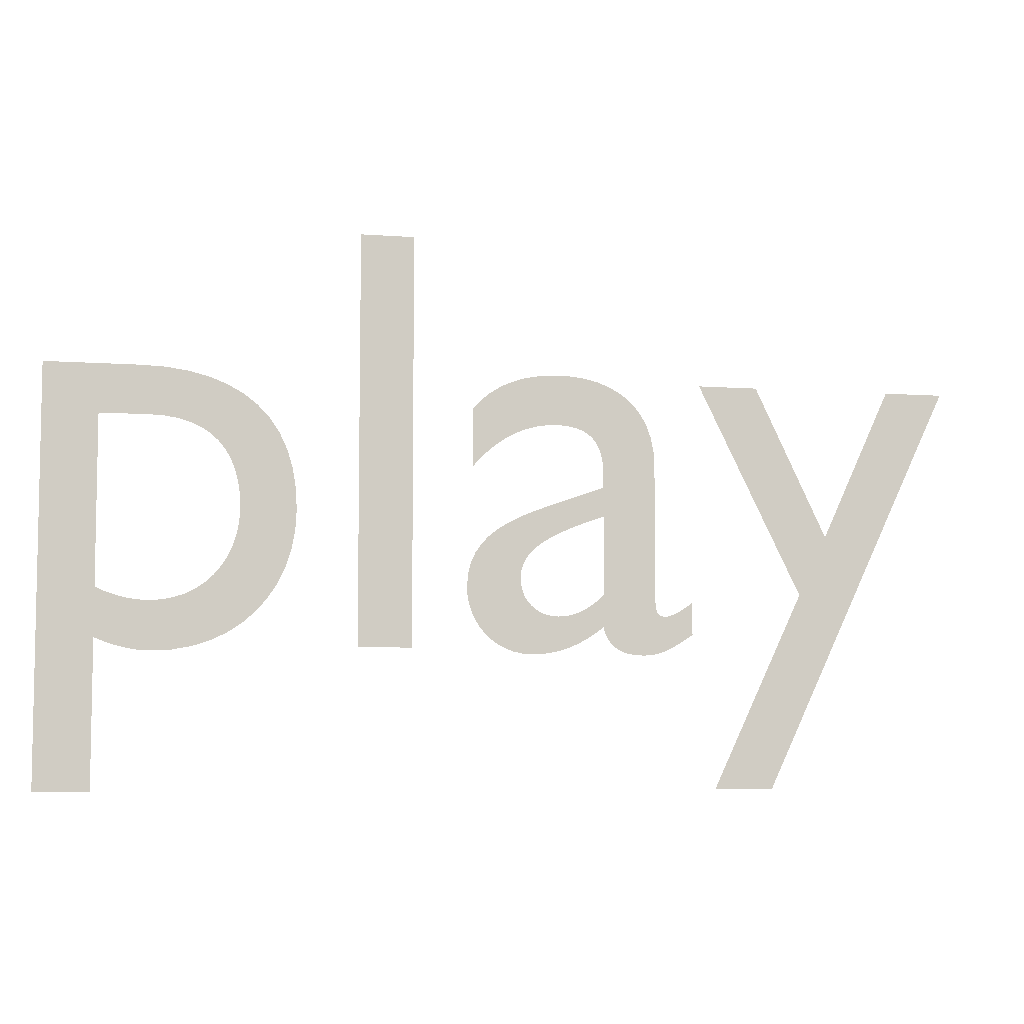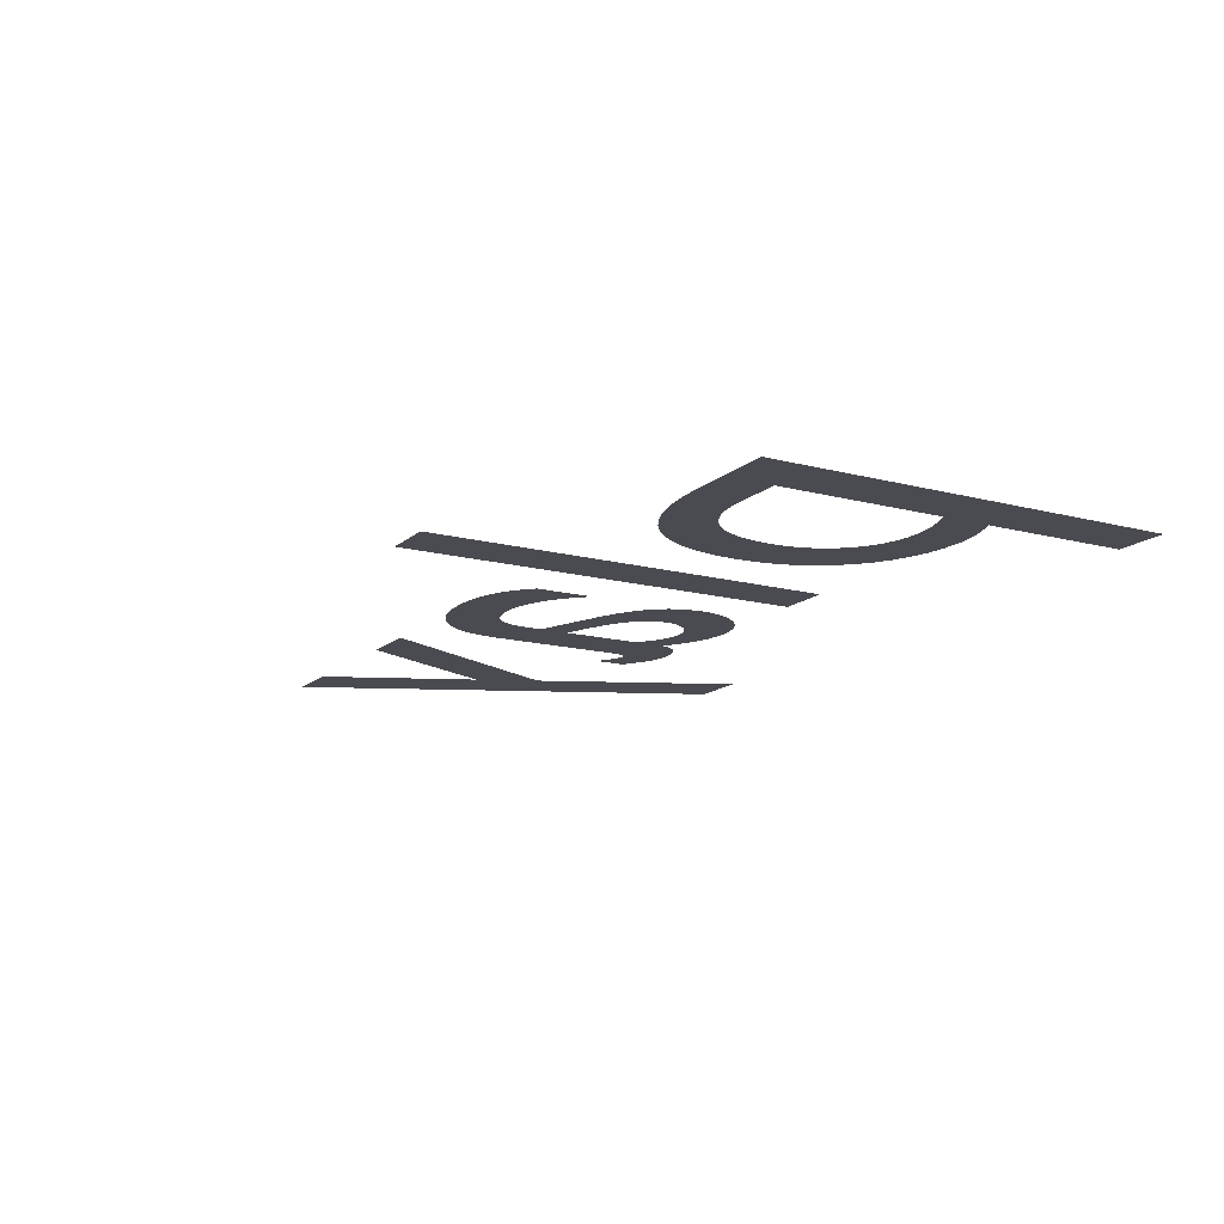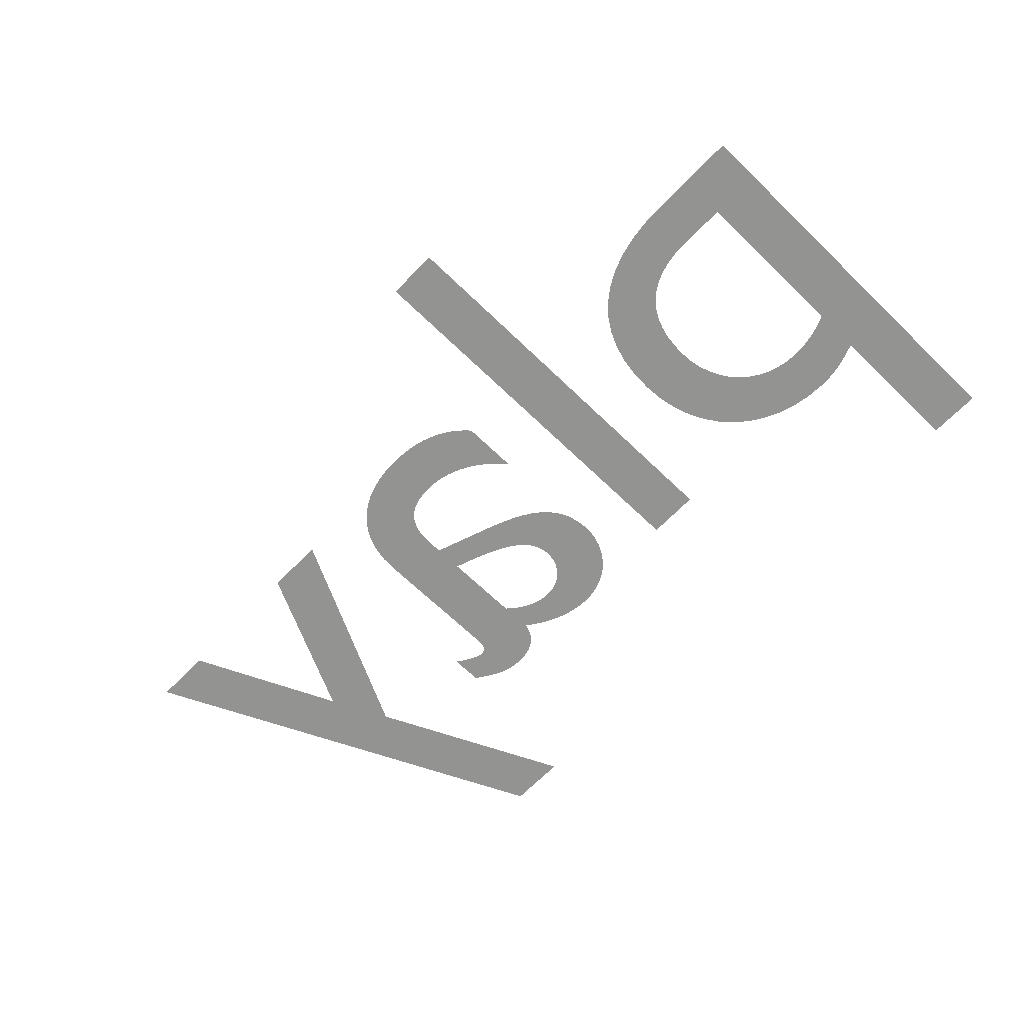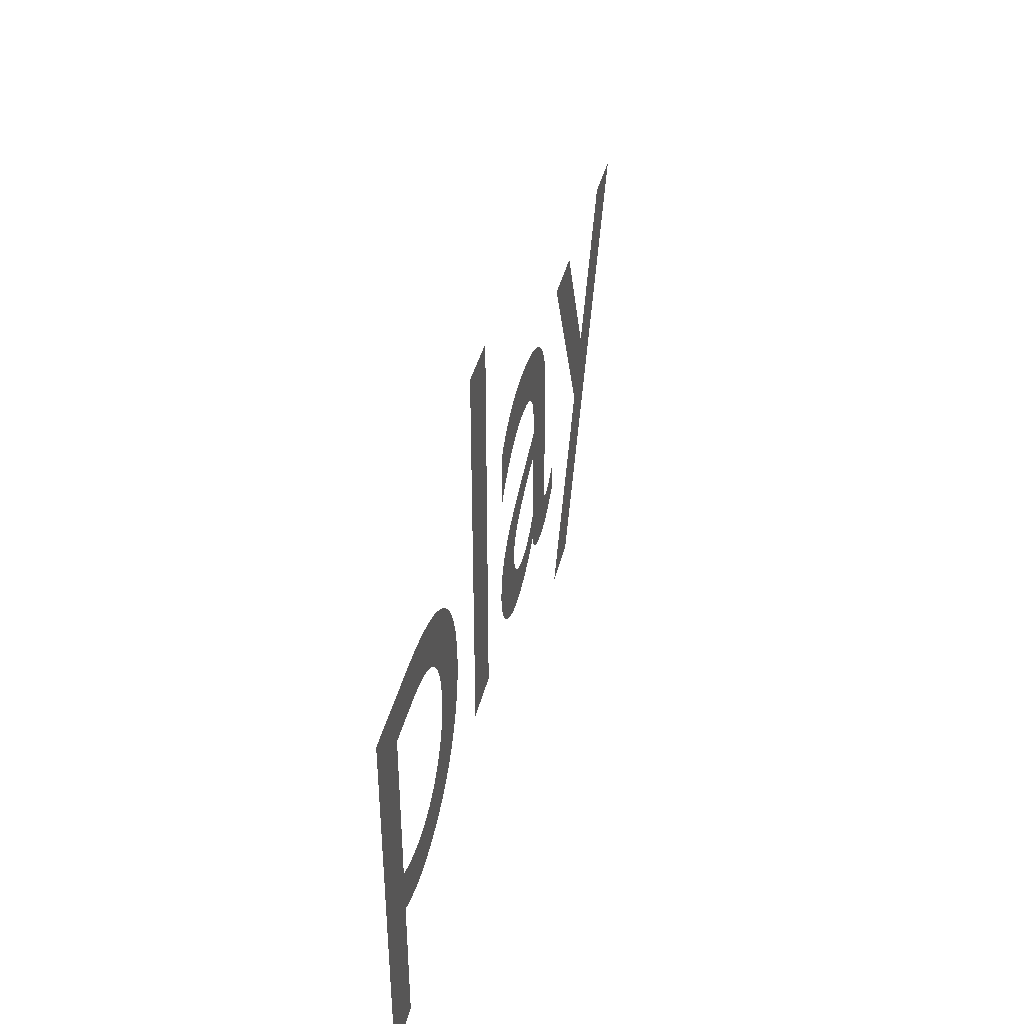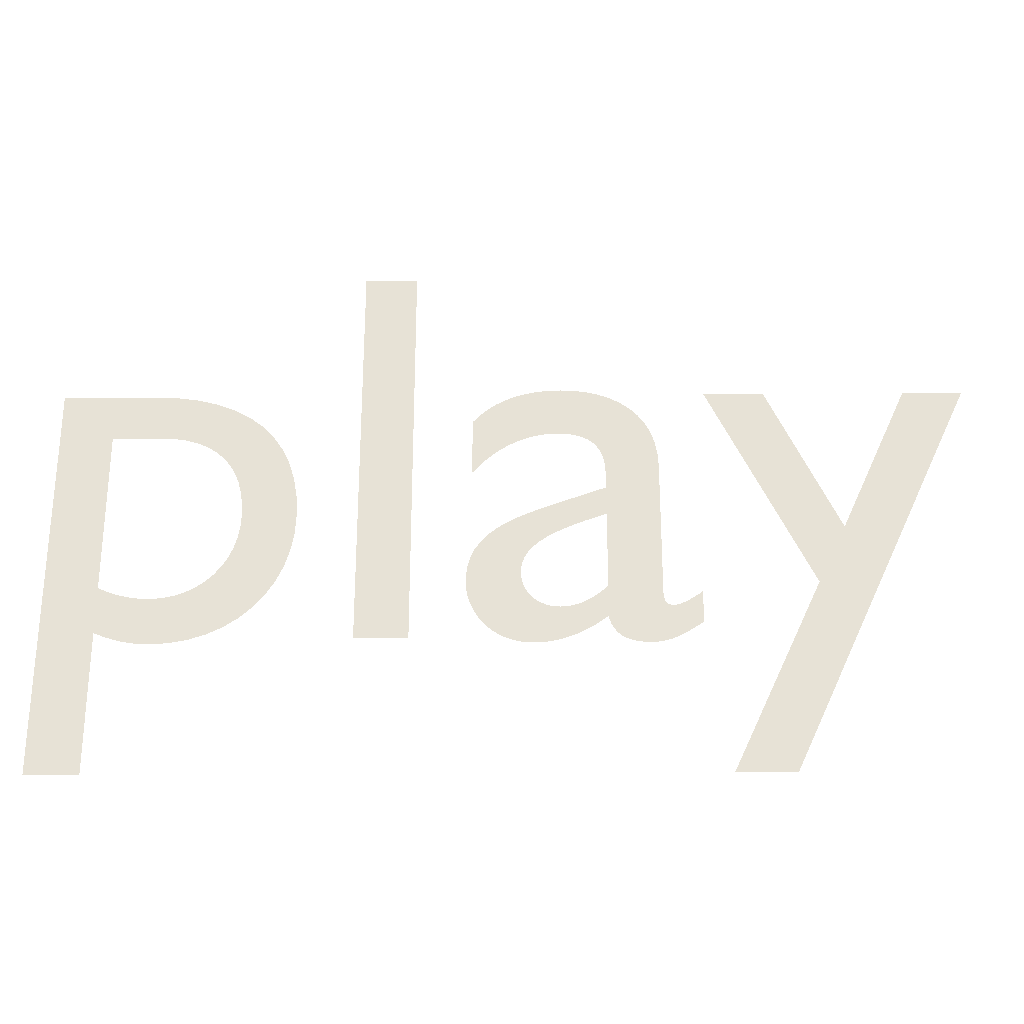
<metadata>
{"format":"obj","ext":"obj","renderer":"f3d","projection":"perspective","resolution":1024,"background":"white","views":[{"elev":-6.6,"azim":-12.3,"up":"+Y"},{"elev":-14.6,"azim":-119.9,"up":"+Z"},{"elev":-66.6,"azim":-134.1,"up":"+Z"},{"elev":40.2,"azim":-76.5,"up":"+Y"},{"elev":-27.0,"azim":0.7,"up":"+Y"}]}
</metadata>
<code>
o Text_Mesh
v 0.792 0.2847 0.03575
v 0.692 0.2847 0.03575
v 0.576 0.03175 0.03575
v 0.455 0.2847 0.03575
v 0.354 0.2847 0.03575
v 0.528 -0.06825 0.03575
v 0.375 -0.3943 0.03575
v 0.474 -0.3943 0.03575
v 0.338 -0.08425 0.03575
v 0.333 -0.08788 0.03575
v 0.3282 -0.09124 0.03575
v 0.3235 -0.09433 0.03575
v 0.3189 -0.09714 0.03575
v 0.3145 -0.09966 0.03575
v 0.3104 -0.1019 0.03575
v 0.3064 -0.1038 0.03575
v 0.3027 -0.1054 0.03575
v 0.2993 -0.1066 0.03575
v 0.2962 -0.1075 0.03575
v 0.2934 -0.1081 0.03575
v 0.291 -0.1083 0.03575
v 0.2884 -0.1081 0.03575
v 0.2859 -0.1077 0.03575
v 0.2837 -0.107 0.03575
v 0.2817 -0.1061 0.03575
v 0.2799 -0.1048 0.03575
v 0.2784 -0.1031 0.03575
v 0.2771 -0.1011 0.03575
v 0.276 -0.09877 0.03575
v 0.2751 -0.09602 0.03575
v 0.2745 -0.09286 0.03575
v 0.2741 -0.08928 0.03575
v 0.274 -0.08525 0.03575
v 0.274 0.1457 0.03575
v 0.2725 0.1701 0.03575
v 0.2682 0.1921 0.03575
v 0.2613 0.2119 0.03575
v 0.252 0.2295 0.03575
v 0.2403 0.2448 0.03575
v 0.2266 0.258 0.03575
v 0.211 0.2691 0.03575
v 0.1937 0.278 0.03575
v 0.1749 0.285 0.03575
v 0.1547 0.2899 0.03575
v 0.1333 0.2928 0.03575
v 0.111 0.2937 0.03575
v 0.09508 0.2933 0.03575
v 0.07982 0.2921 0.03575
v 0.06522 0.29 0.03575
v 0.05126 0.287 0.03575
v 0.03794 0.2833 0.03575
v 0.02525 0.2786 0.03575
v 0.01319 0.2731 0.03575
v 0.001741 0.2668 0.03575
v -0.009094 0.2596 0.03575
v -0.01932 0.2515 0.03575
v -0.02896 0.2426 0.03575
v -0.038 0.2327 0.03575
v -0.038 0.1357 0.03575
v -0.02711 0.1479 0.03575
v -0.01595 0.1589 0.03575
v -0.004563 0.1688 0.03575
v 0.007037 0.1776 0.03575
v 0.01882 0.1853 0.03575
v 0.03075 0.1919 0.03575
v 0.04281 0.1974 0.03575
v 0.05496 0.2019 0.03575
v 0.06719 0.2054 0.03575
v 0.07945 0.2078 0.03575
v 0.09173 0.2093 0.03575
v 0.104 0.2097 0.03575
v 0.1169 0.2093 0.03575
v 0.1288 0.2078 0.03575
v 0.1394 0.2053 0.03575
v 0.149 0.2017 0.03575
v 0.1574 0.197 0.03575
v 0.1648 0.1912 0.03575
v 0.1709 0.1843 0.03575
v 0.176 0.1761 0.03575
v 0.1799 0.1667 0.03575
v 0.1827 0.156 0.03575
v 0.1844 0.1441 0.03575
v 0.185 0.1307 0.03575
v 0.185 0.1067 0.03575
v 0.106 0.07875 0.03575
v 0.08786 0.07219 0.03575
v 0.06967 0.06538 0.03575
v 0.05172 0.05811 0.03575
v 0.03433 0.05015 0.03575
v 0.01782 0.04131 0.03575
v 0.0025 0.03137 0.03575
v -0.01132 0.02012 0.03575
v -0.02333 0.00734 0.03575
v -0.03322 -0.007174 0.03575
v -0.04067 -0.02364 0.03575
v -0.04537 -0.04226 0.03575
v -0.047 -0.06325 0.03575
v -0.0461 -0.0776 0.03575
v -0.04344 -0.09154 0.03575
v -0.03909 -0.1049 0.03575
v -0.03315 -0.1175 0.03575
v -0.02567 -0.1293 0.03575
v -0.01675 -0.14 0.03575
v -0.00645 -0.1495 0.03575
v 0.005148 -0.1576 0.03575
v 0.01797 -0.1642 0.03575
v 0.03193 -0.1691 0.03575
v 0.04697 -0.1722 0.03575
v 0.063 -0.1733 0.03575
v 0.07325 -0.1729 0.03575
v 0.08349 -0.172 0.03575
v 0.09372 -0.1704 0.03575
v 0.1039 -0.1682 0.03575
v 0.1141 -0.1654 0.03575
v 0.1242 -0.1619 0.03575
v 0.1344 -0.1577 0.03575
v 0.1444 -0.153 0.03575
v 0.1544 -0.1475 0.03575
v 0.1643 -0.1414 0.03575
v 0.1742 -0.1347 0.03575
v 0.184 -0.1273 0.03575
v 0.1863 -0.1349 0.03575
v 0.1891 -0.1418 0.03575
v 0.1925 -0.1479 0.03575
v 0.1965 -0.1534 0.03575
v 0.2011 -0.1582 0.03575
v 0.2064 -0.1623 0.03575
v 0.2123 -0.1657 0.03575
v 0.2188 -0.1684 0.03575
v 0.226 -0.1706 0.03575
v 0.234 -0.1721 0.03575
v 0.2426 -0.173 0.03575
v 0.252 -0.1733 0.03575
v 0.2588 -0.1731 0.03575
v 0.2652 -0.1725 0.03575
v 0.2715 -0.1716 0.03575
v 0.2776 -0.1702 0.03575
v 0.2838 -0.1683 0.03575
v 0.2901 -0.1659 0.03575
v 0.2967 -0.1629 0.03575
v 0.3037 -0.1593 0.03575
v 0.3112 -0.1551 0.03575
v 0.3193 -0.1502 0.03575
v 0.3282 -0.1446 0.03575
v 0.338 -0.1383 0.03575
v 0.185 -0.07325 0.03575
v 0.179 -0.07881 0.03575
v 0.1728 -0.08398 0.03575
v 0.1666 -0.08874 0.03575
v 0.1603 -0.09307 0.03575
v 0.154 -0.09695 0.03575
v 0.1475 -0.1004 0.03575
v 0.141 -0.1033 0.03575
v 0.1343 -0.1058 0.03575
v 0.1276 -0.1077 0.03575
v 0.1208 -0.1091 0.03575
v 0.114 -0.11 0.03575
v 0.107 -0.1103 0.03575
v 0.09797 -0.1097 0.03575
v 0.08941 -0.1082 0.03575
v 0.08139 -0.1056 0.03575
v 0.07396 -0.1021 0.03575
v 0.06719 -0.0978 0.03575
v 0.06112 -0.09263 0.03575
v 0.05583 -0.08669 0.03575
v 0.05137 -0.08003 0.03575
v 0.0478 -0.07271 0.03575
v 0.04517 -0.06477 0.03575
v 0.04355 -0.05626 0.03575
v 0.043 -0.04725 0.03575
v 0.04434 -0.03455 0.03575
v 0.04824 -0.02288 0.03575
v 0.0545 -0.01214 0.03575
v 0.06293 -0.002252 0.03575
v 0.07332 0.006888 0.03575
v 0.0855 0.01537 0.03575
v 0.09926 0.02329 0.03575
v 0.1144 0.03075 0.03575
v 0.1308 0.03783 0.03575
v 0.1481 0.04462 0.03575
v 0.1662 0.05123 0.03575
v 0.185 0.05775 0.03575
v -0.138 0.5177 0.03575
v -0.227 0.5177 0.03575
v -0.227 -0.1643 0.03575
v -0.138 -0.1643 0.03575
v -0.646 -0.1533 0.03575
v -0.6376 -0.1566 0.03575
v -0.6295 -0.1596 0.03575
v -0.6217 -0.1623 0.03575
v -0.614 -0.1647 0.03575
v -0.6065 -0.1667 0.03575
v -0.5991 -0.1685 0.03575
v -0.5919 -0.17 0.03575
v -0.5847 -0.1712 0.03575
v -0.5775 -0.1721 0.03575
v -0.5704 -0.1727 0.03575
v -0.5632 -0.1731 0.03575
v -0.556 -0.1733 0.03575
v -0.5236 -0.1713 0.03575
v -0.4929 -0.1656 0.03575
v -0.4643 -0.1563 0.03575
v -0.4378 -0.1436 0.03575
v -0.4137 -0.1278 0.03575
v -0.3921 -0.1089 0.03575
v -0.3734 -0.08719 0.03575
v -0.3576 -0.06288 0.03575
v -0.3449 -0.03614 0.03575
v -0.3357 -0.007164 0.03575
v -0.3299 0.02386 0.03575
v -0.328 0.05675 0.03575
v -0.3298 0.09232 0.03575
v -0.3354 0.125 0.03575
v -0.3445 0.1548 0.03575
v -0.3571 0.1816 0.03575
v -0.3733 0.2055 0.03575
v -0.393 0.2262 0.03575
v -0.4161 0.2439 0.03575
v -0.4425 0.2585 0.03575
v -0.4723 0.2699 0.03575
v -0.5053 0.2781 0.03575
v -0.5416 0.2831 0.03575
v -0.581 0.2847 0.03575
v -0.735 0.2847 0.03575
v -0.735 -0.3943 0.03575
v -0.646 -0.3943 0.03575
v -0.646 0.2047 0.03575
v -0.565 0.2047 0.03575
v -0.5418 0.2036 0.03575
v -0.5205 0.2003 0.03575
v -0.5013 0.1949 0.03575
v -0.484 0.1873 0.03575
v -0.4688 0.1777 0.03575
v -0.4556 0.1661 0.03575
v -0.4444 0.1526 0.03575
v -0.4353 0.1372 0.03575
v -0.4282 0.12 0.03575
v -0.4231 0.1009 0.03575
v -0.42 0.08018 0.03575
v -0.419 0.05775 0.03575
v -0.4202 0.0365 0.03575
v -0.4238 0.01635 0.03575
v -0.4297 -0.002549 0.03575
v -0.4376 -0.02007 0.03575
v -0.4476 -0.03606 0.03575
v -0.4594 -0.05038 0.03575
v -0.4729 -0.06288 0.03575
v -0.488 -0.07344 0.03575
v -0.5046 -0.08189 0.03575
v -0.5226 -0.08811 0.03575
v -0.5418 -0.09194 0.03575
v -0.562 -0.09325 0.03575
v -0.569 -0.09311 0.03575
v -0.5761 -0.09267 0.03575
v -0.5831 -0.09195 0.03575
v -0.5902 -0.09096 0.03575
v -0.5973 -0.08968 0.03575
v -0.6044 -0.08813 0.03575
v -0.6114 -0.08631 0.03575
v -0.6184 -0.08421 0.03575
v -0.6254 -0.08186 0.03575
v -0.6323 -0.07925 0.03575
v -0.6392 -0.07638 0.03575
v -0.646 -0.07325 0.03575
f 6 4 5
f 6 3 4
f 3 1 2
f 3 8 1
f 6 8 3
f 7 8 6
f 47 45 46
f 48 45 47
f 48 44 45
f 49 44 48
f 50 44 49
f 50 43 44
f 51 43 50
f 51 42 43
f 52 42 51
f 53 42 52
f 53 41 42
f 54 41 53
f 54 40 41
f 55 40 54
f 56 40 55
f 56 39 40
f 57 39 56
f 57 38 39
f 58 38 57
f 59 60 58
f 60 61 58
f 61 62 58
f 62 63 58
f 63 64 58
f 64 65 58
f 65 66 58
f 66 67 58
f 67 68 58
f 68 69 58
f 69 38 58
f 69 70 38
f 70 71 38
f 71 37 38
f 71 72 37
f 72 36 37
f 73 36 72
f 74 36 73
f 75 36 74
f 76 36 75
f 77 36 76
f 77 35 36
f 78 35 77
f 79 35 78
f 80 35 79
f 80 34 35
f 81 34 80
f 82 34 81
f 82 33 34
f 83 33 82
f 84 33 83
f 85 182 84
f 182 33 84
f 86 182 85
f 87 182 86
f 88 182 87
f 89 182 88
f 89 181 182
f 146 33 182
f 89 180 181
f 90 180 89
f 90 179 180
f 91 179 90
f 91 178 179
f 92 178 91
f 92 177 178
f 92 176 177
f 93 176 92
f 93 175 176
f 94 175 93
f 94 174 175
f 94 173 174
f 95 173 94
f 95 172 173
f 95 171 172
f 96 171 95
f 96 170 171
f 97 170 96
f 97 169 170
f 97 168 169
f 98 168 97
f 98 167 168
f 98 166 167
f 147 33 146
f 99 166 98
f 148 33 147
f 99 165 166
f 149 33 148
f 10 145 9
f 149 32 33
f 99 164 165
f 11 145 10
f 150 32 149
f 150 31 32
f 12 145 11
f 100 164 99
f 100 163 164
f 150 30 31
f 151 30 150
f 13 145 12
f 151 29 30
f 152 29 151
f 14 145 13
f 100 162 163
f 152 28 29
f 15 145 14
f 153 28 152
f 153 27 28
f 16 145 15
f 100 161 162
f 153 26 27
f 154 26 153
f 17 145 16
f 154 25 26
f 101 161 100
f 18 145 17
f 101 160 161
f 155 25 154
f 155 24 25
f 19 145 18
f 155 23 24
f 20 145 19
f 156 23 155
f 156 22 23
f 21 145 20
f 156 21 22
f 101 159 160
f 156 145 21
f 157 145 156
f 101 158 159
f 158 145 157
f 101 121 158
f 121 145 158
f 102 121 101
f 102 120 121
f 122 145 121
f 103 120 102
f 103 119 120
f 123 145 122
f 123 144 145
f 104 119 103
f 104 118 119
f 124 144 123
f 124 143 144
f 104 117 118
f 125 143 124
f 105 117 104
f 125 142 143
f 105 116 117
f 126 142 125
f 126 141 142
f 106 116 105
f 106 115 116
f 127 141 126
f 127 140 141
f 106 114 115
f 128 140 127
f 128 139 140
f 107 114 106
f 107 113 114
f 129 139 128
f 129 138 139
f 107 112 113
f 129 137 138
f 130 137 129
f 108 112 107
f 130 136 137
f 108 111 112
f 131 136 130
f 131 135 136
f 108 110 111
f 132 135 131
f 109 110 108
f 132 134 135
f 133 134 132
f 185 183 184
f 185 186 183
f 225 227 224
f 227 223 224
f 227 222 223
f 227 221 222
f 227 220 221
f 227 219 220
f 227 218 219
f 227 217 218
f 227 216 217
f 227 228 216
f 228 229 216
f 229 215 216
f 225 264 227
f 230 215 229
f 231 215 230
f 232 215 231
f 233 215 232
f 233 214 215
f 234 214 233
f 235 214 234
f 235 213 214
f 236 213 235
f 237 213 236
f 237 212 213
f 238 212 237
f 239 212 238
f 239 211 212
f 240 211 239
f 241 211 240
f 241 210 211
f 242 210 241
f 242 209 210
f 243 209 242
f 244 209 243
f 244 208 209
f 245 208 244
f 246 208 245
f 246 207 208
f 247 207 246
f 247 206 207
f 248 206 247
f 225 263 264
f 249 206 248
f 225 262 263
f 225 261 262
f 225 187 261
f 187 260 261
f 250 206 249
f 187 259 260
f 187 258 259
f 250 205 206
f 251 205 250
f 187 257 258
f 187 256 257
f 187 255 256
f 252 205 251
f 187 254 255
f 187 253 254
f 187 252 253
f 187 205 252
f 187 204 205
f 187 203 204
f 187 202 203
f 225 226 187
f 188 202 187
f 188 201 202
f 189 201 188
f 190 201 189
f 191 201 190
f 192 201 191
f 192 200 201
f 193 200 192
f 194 200 193
f 195 200 194
f 196 200 195
f 196 199 200
f 197 199 196
f 198 199 197

</code>
